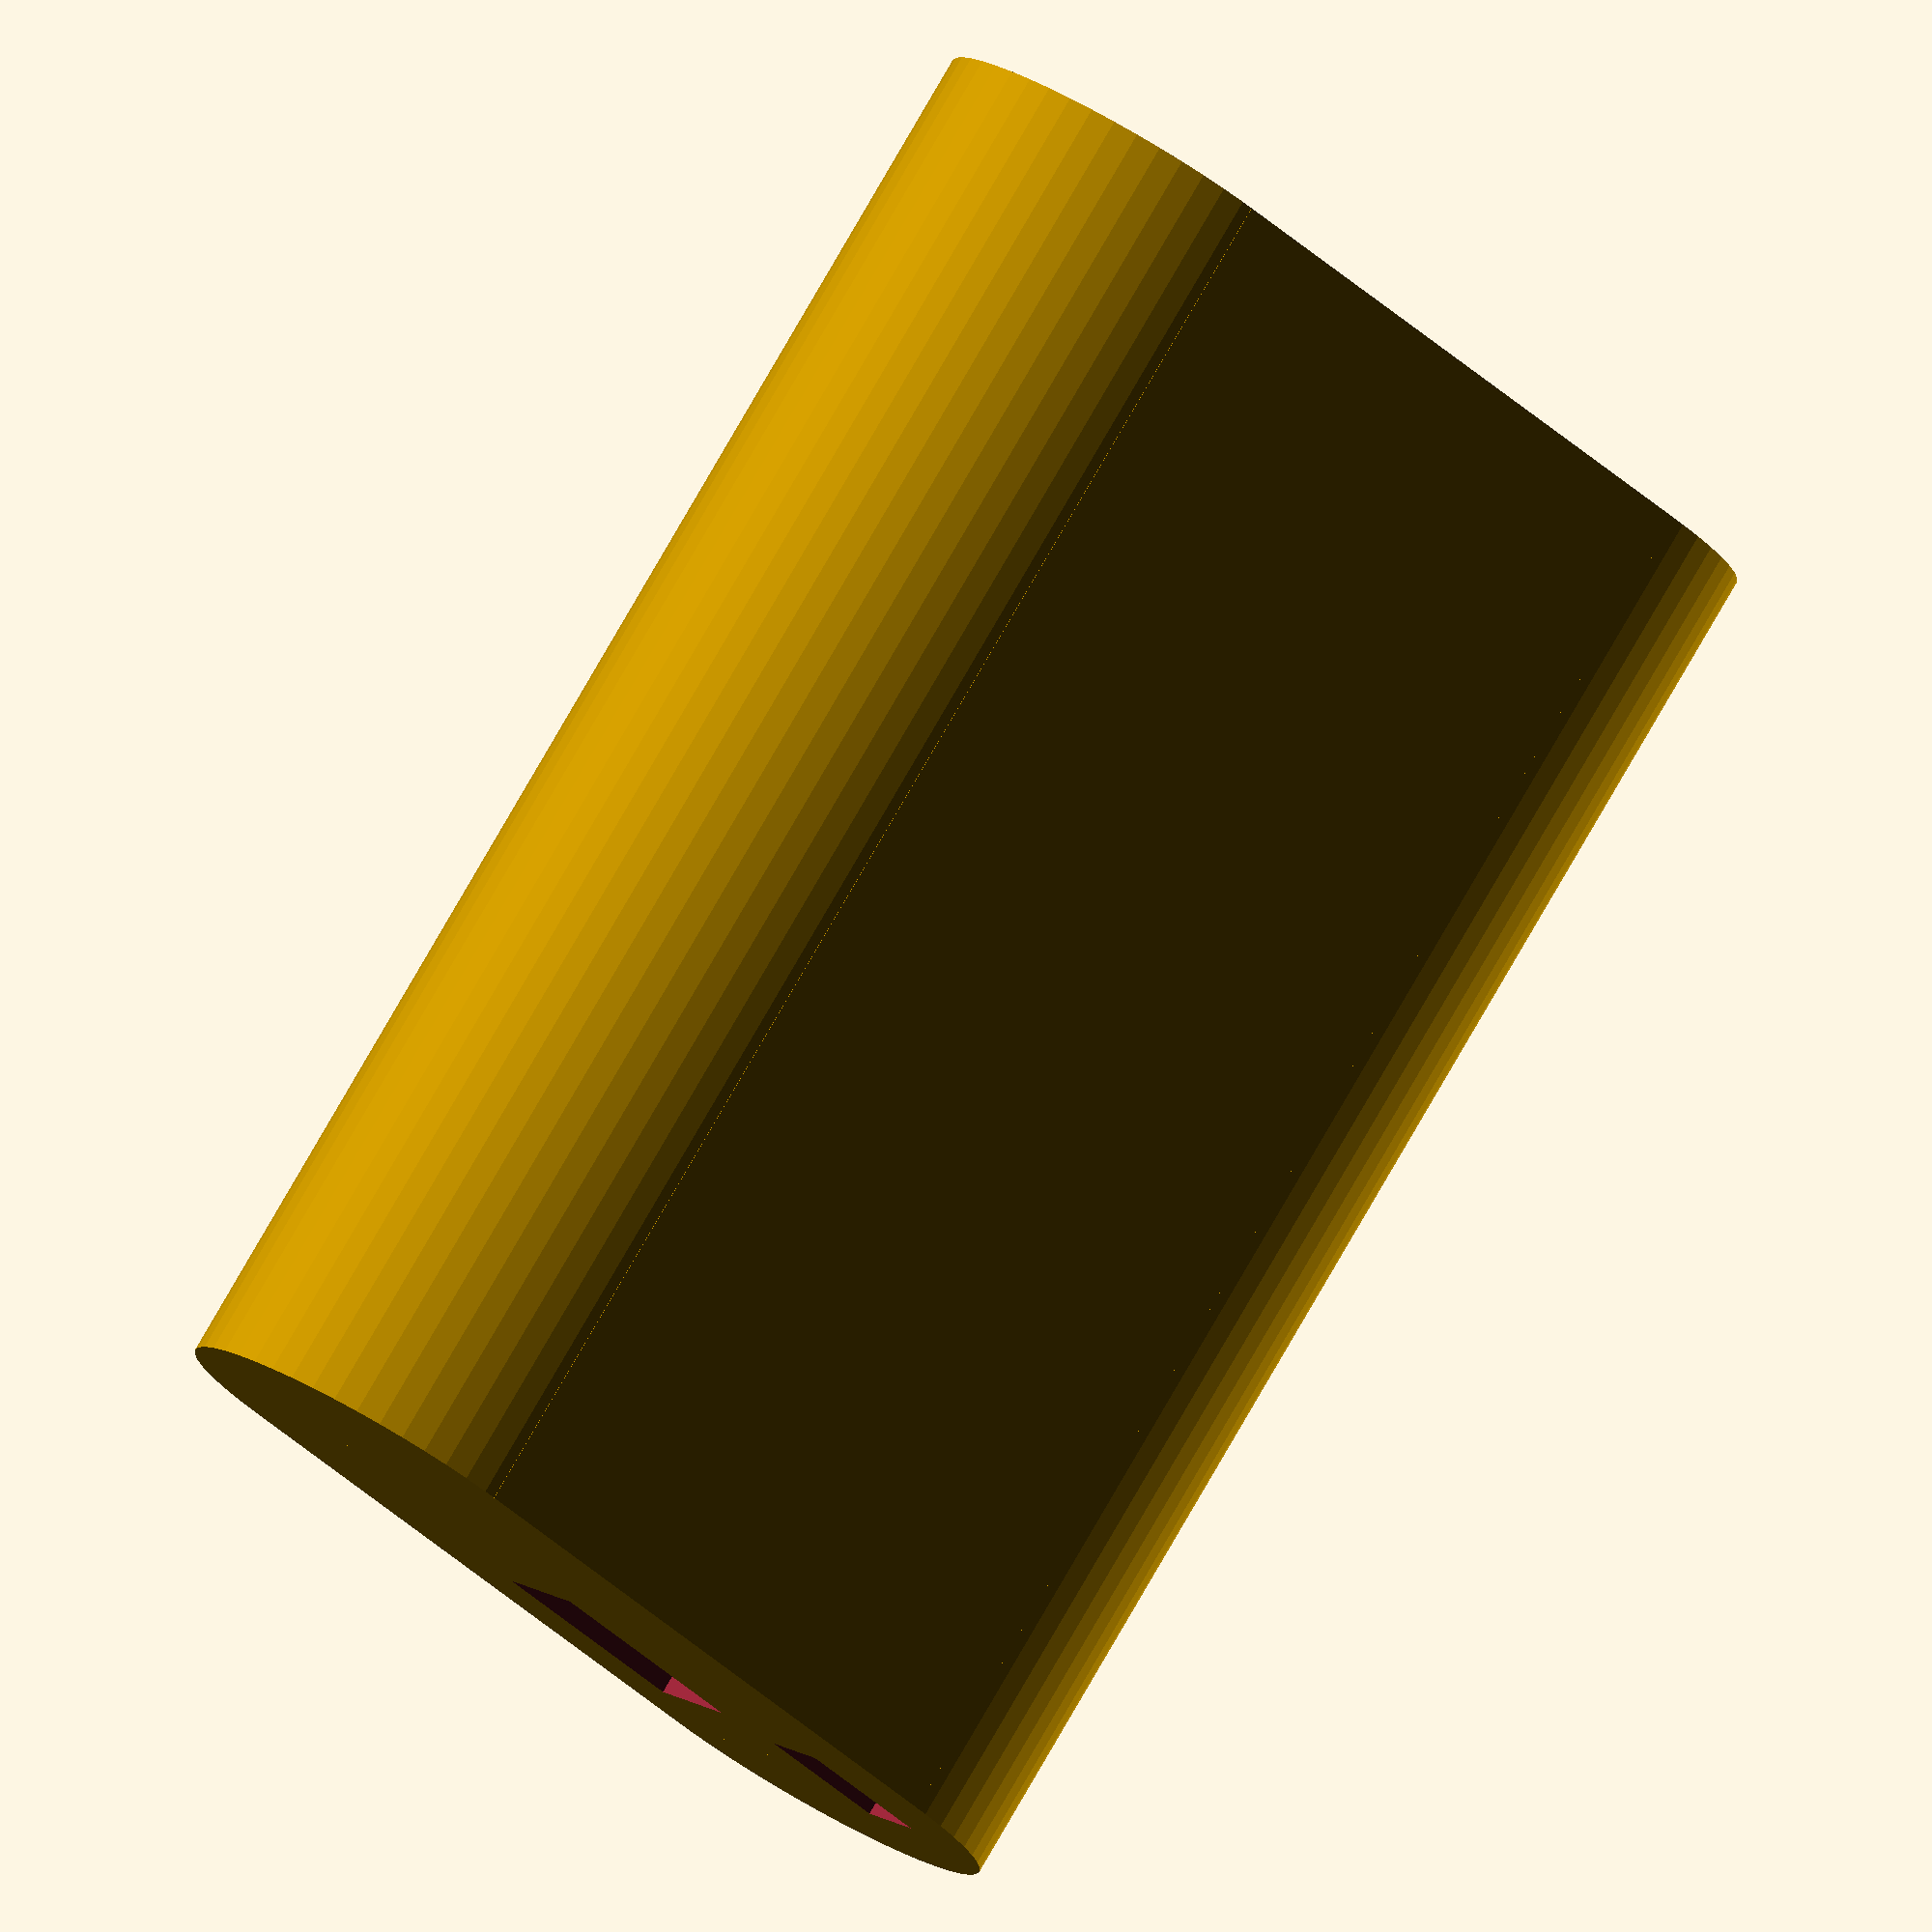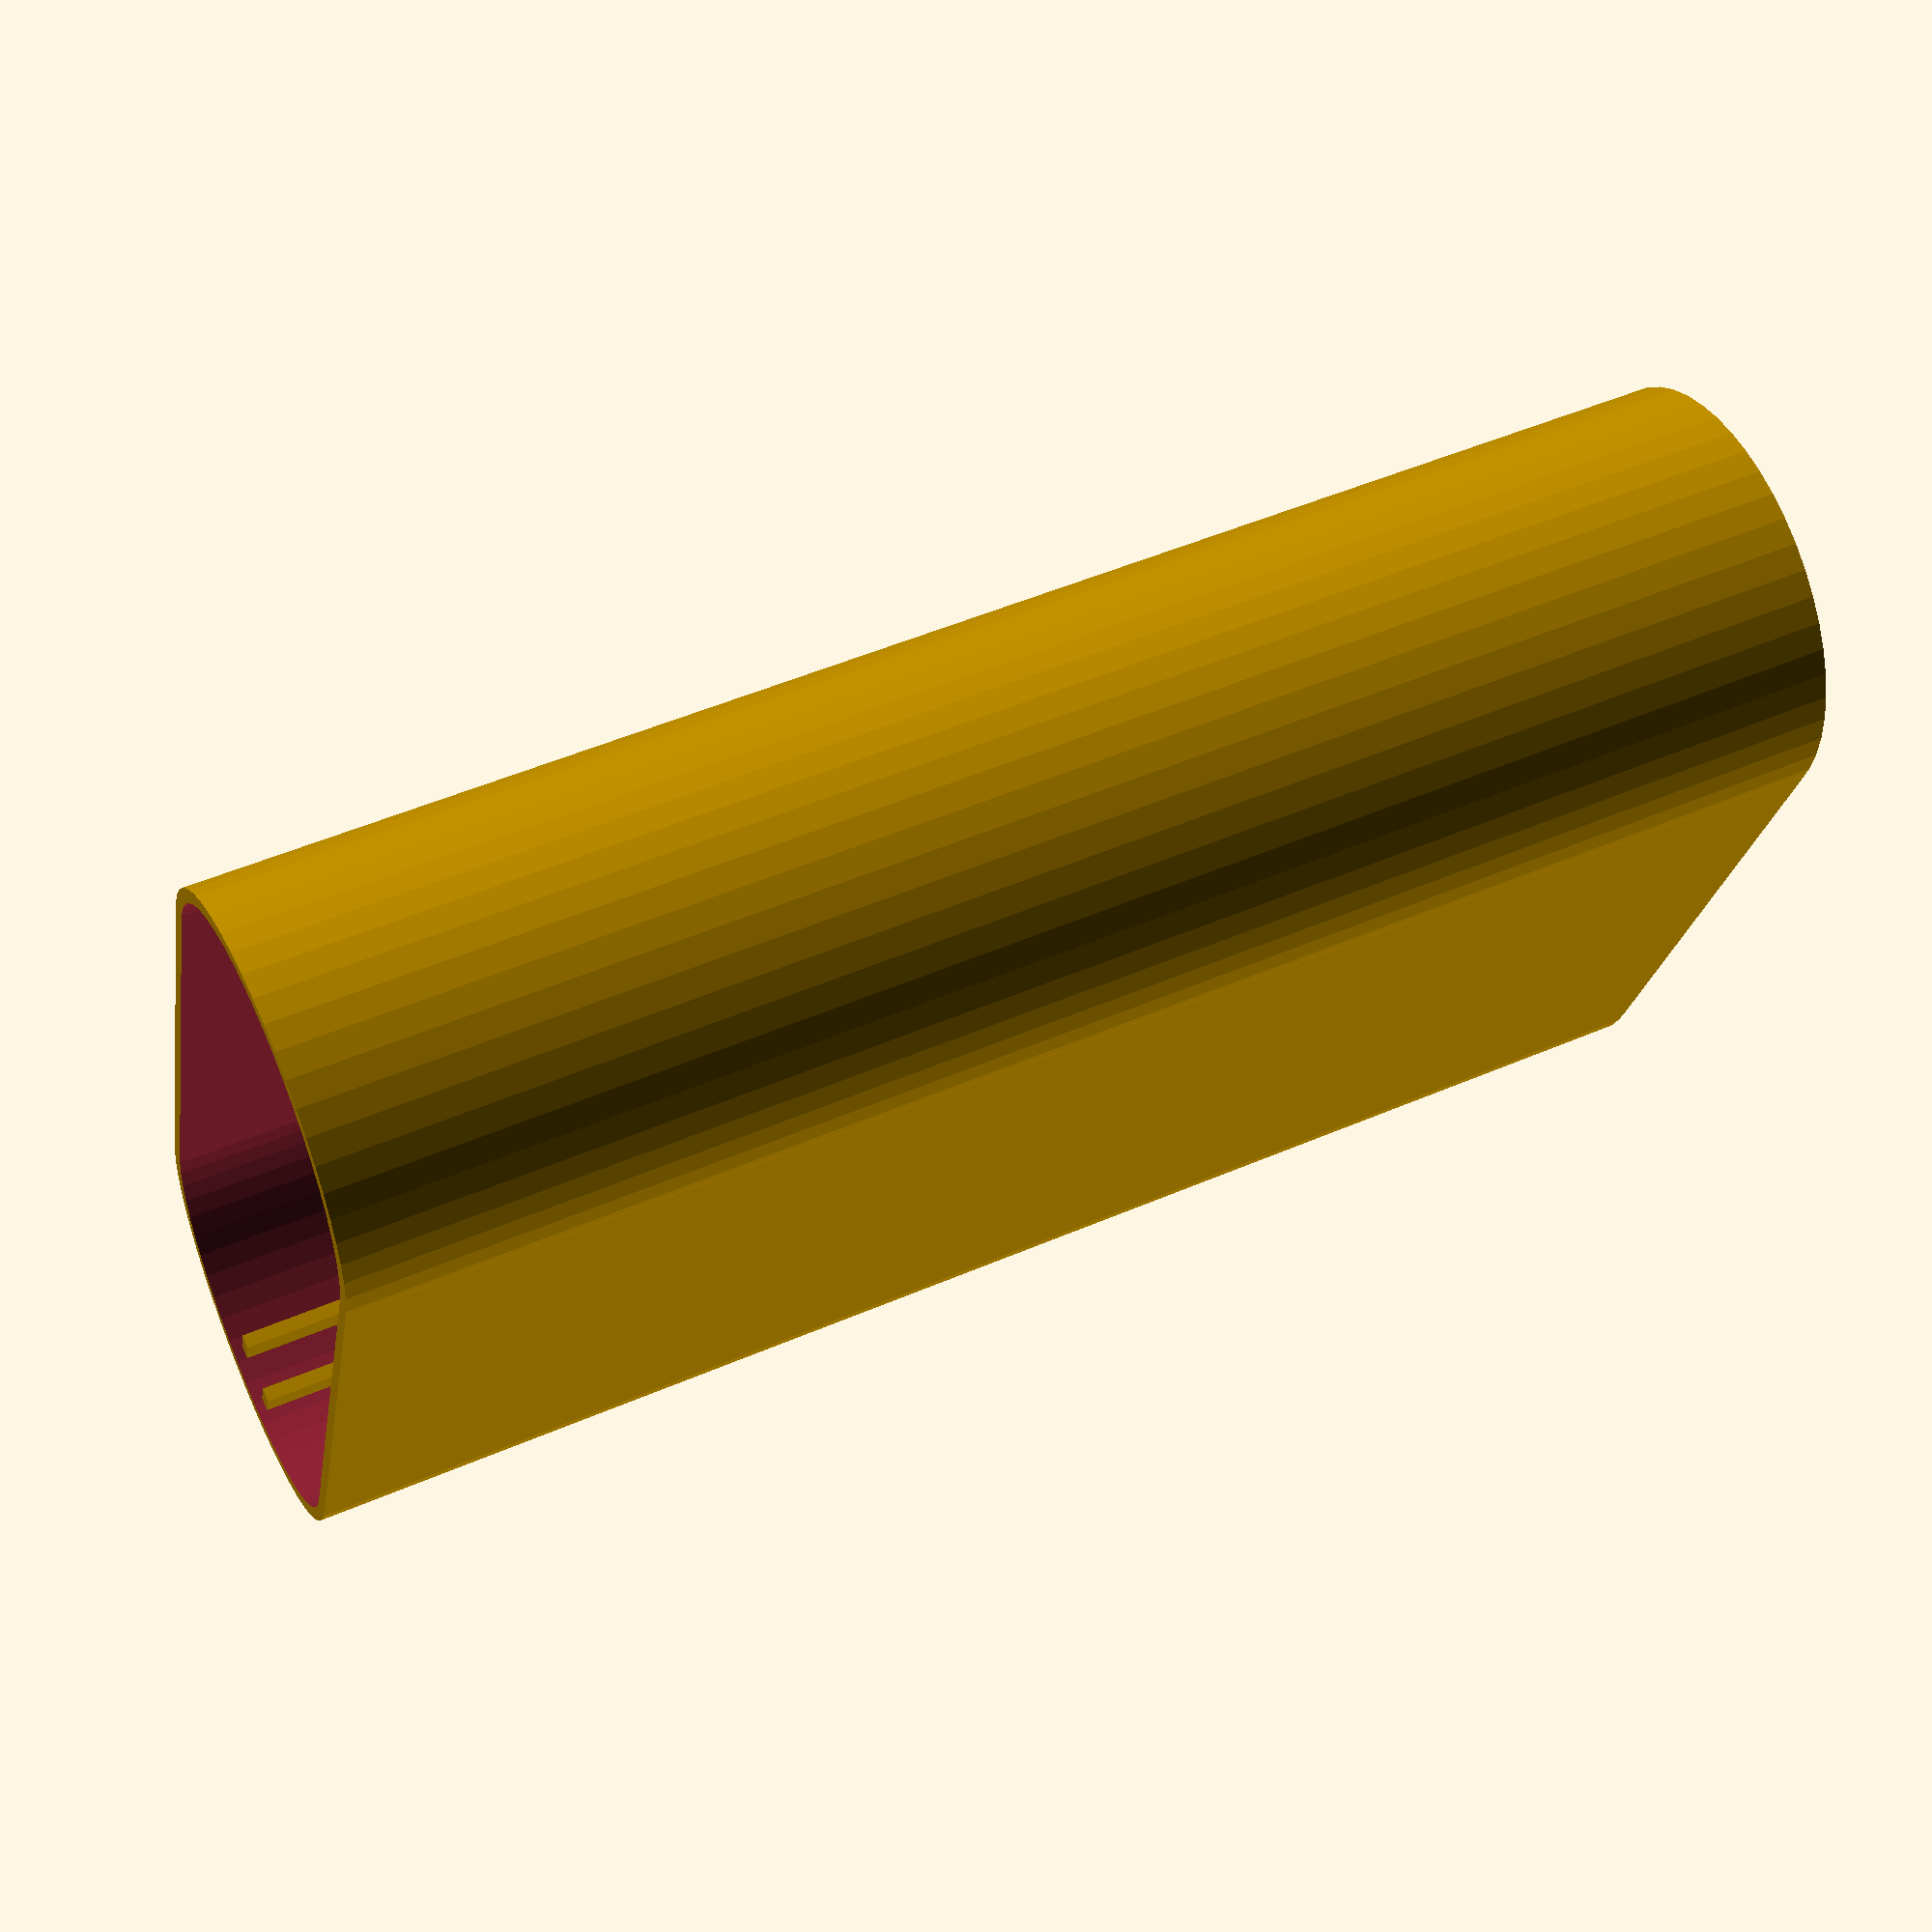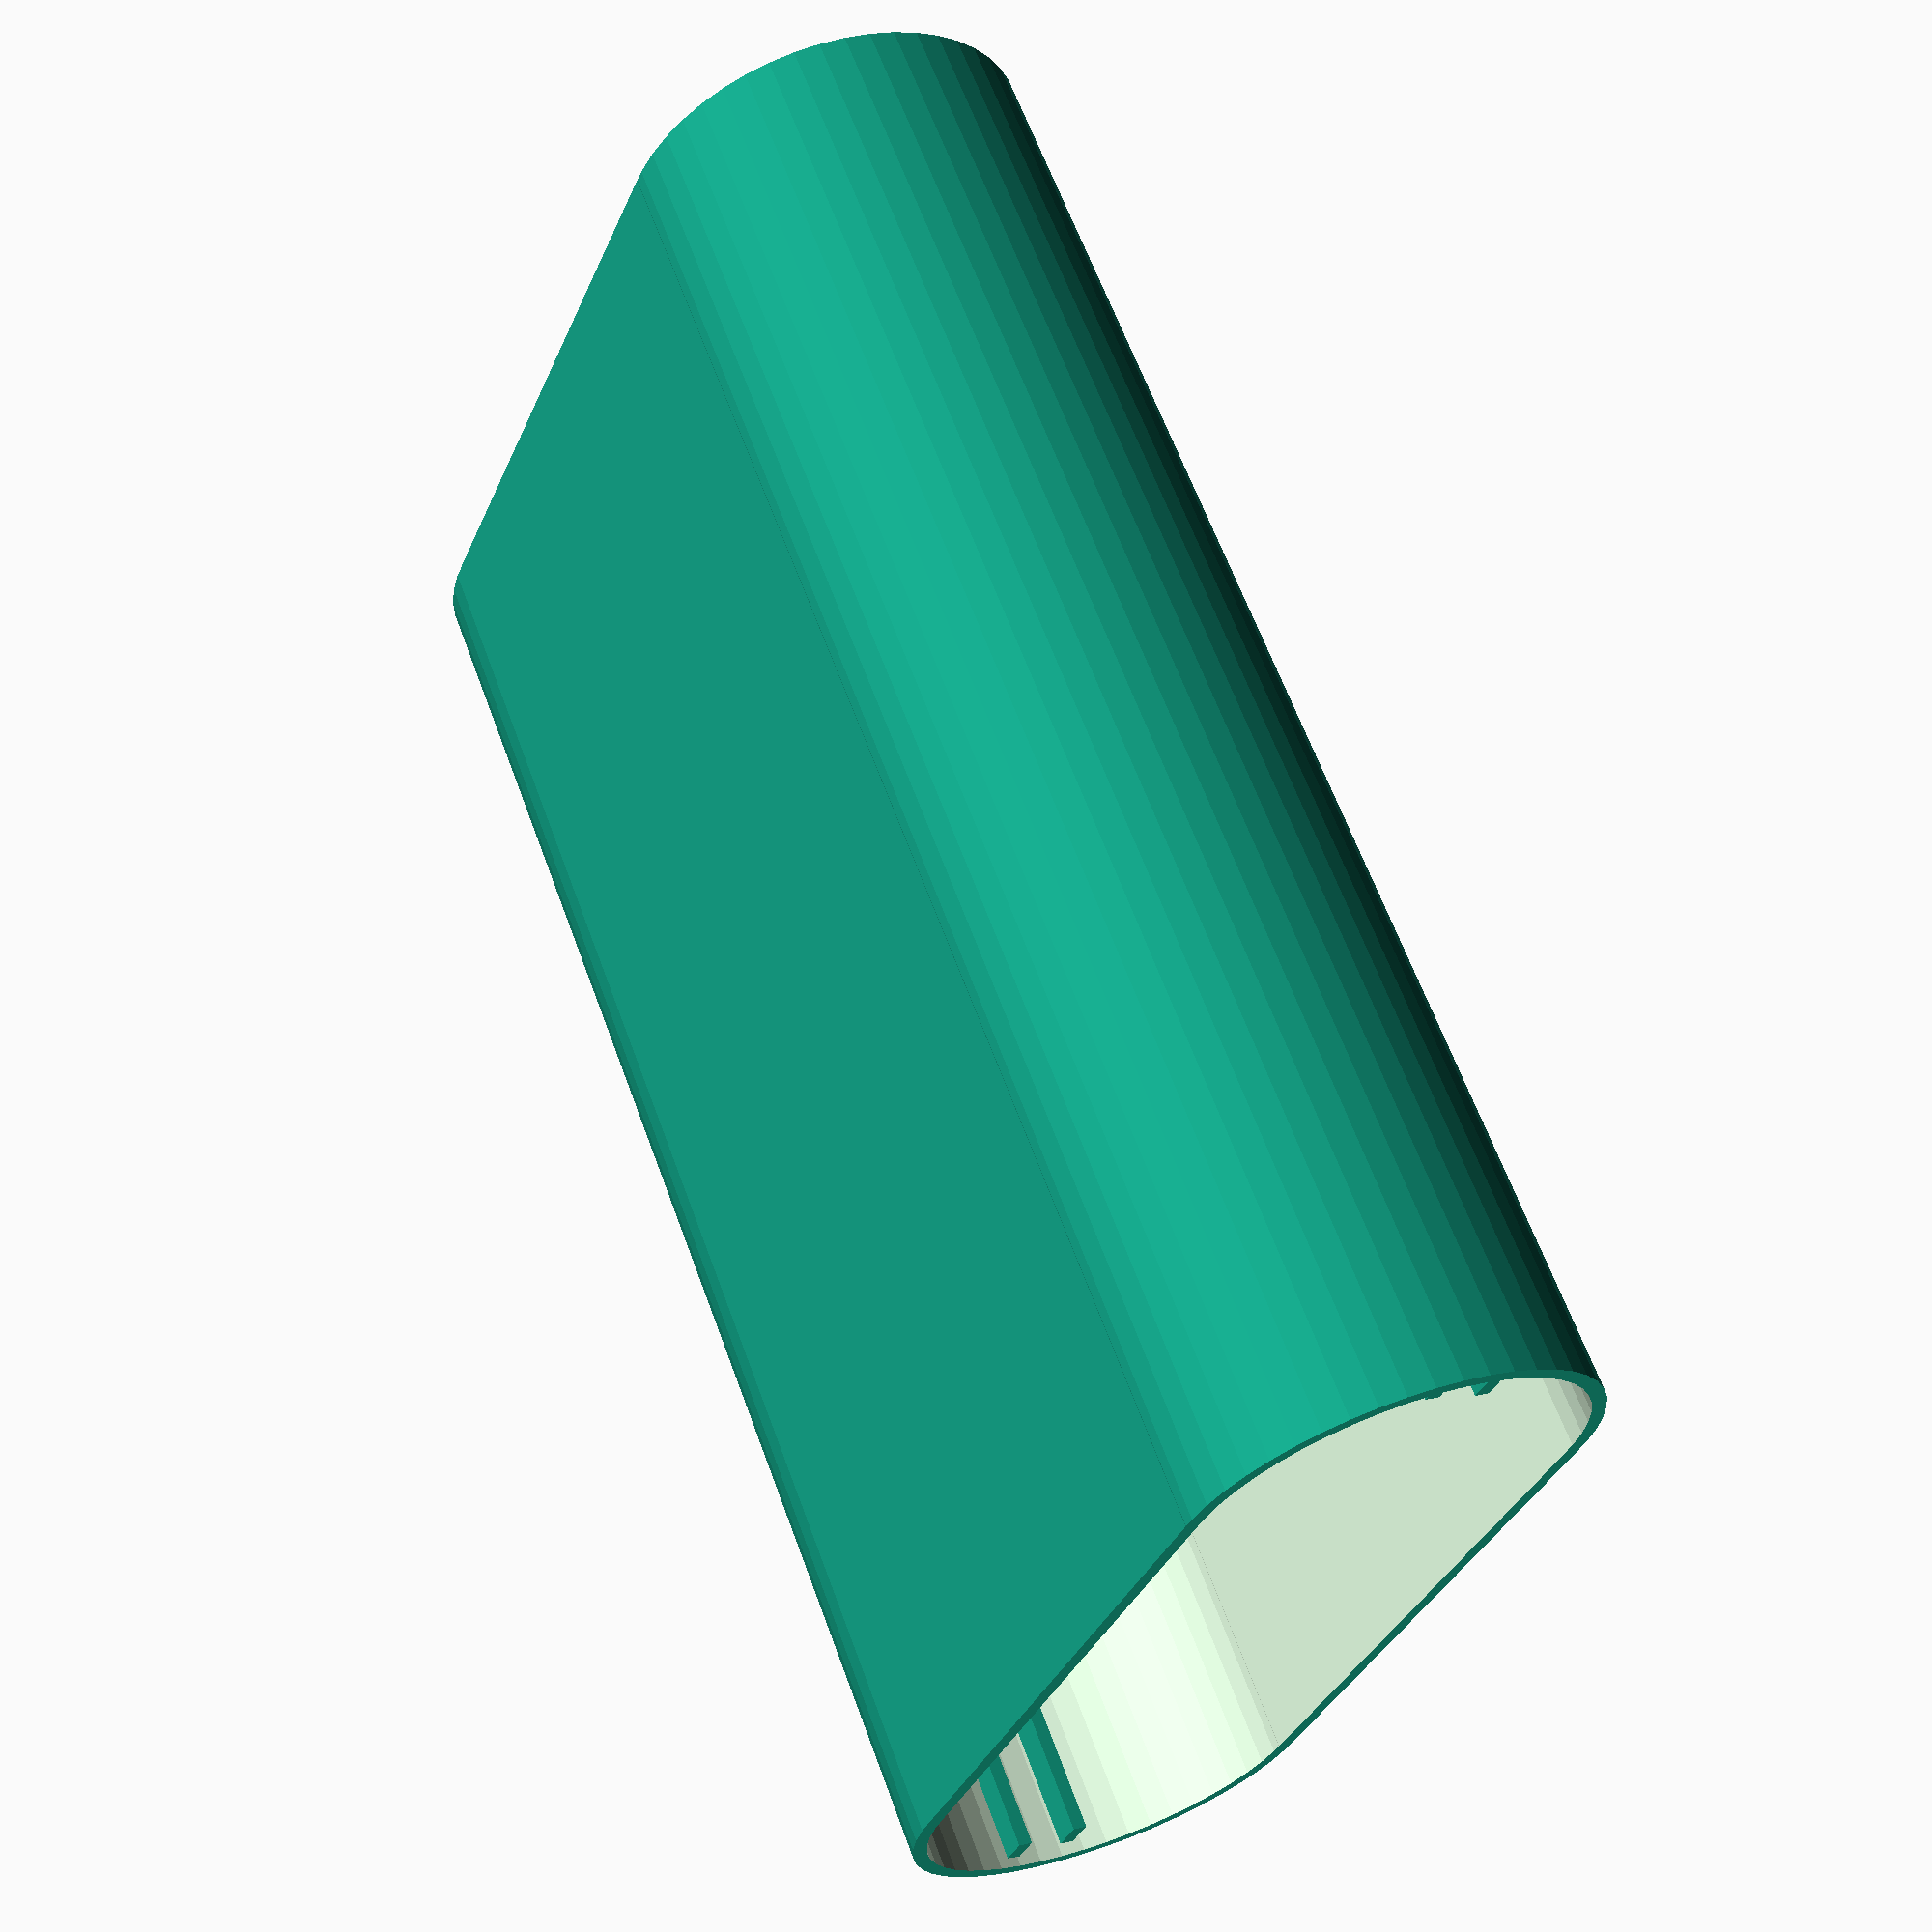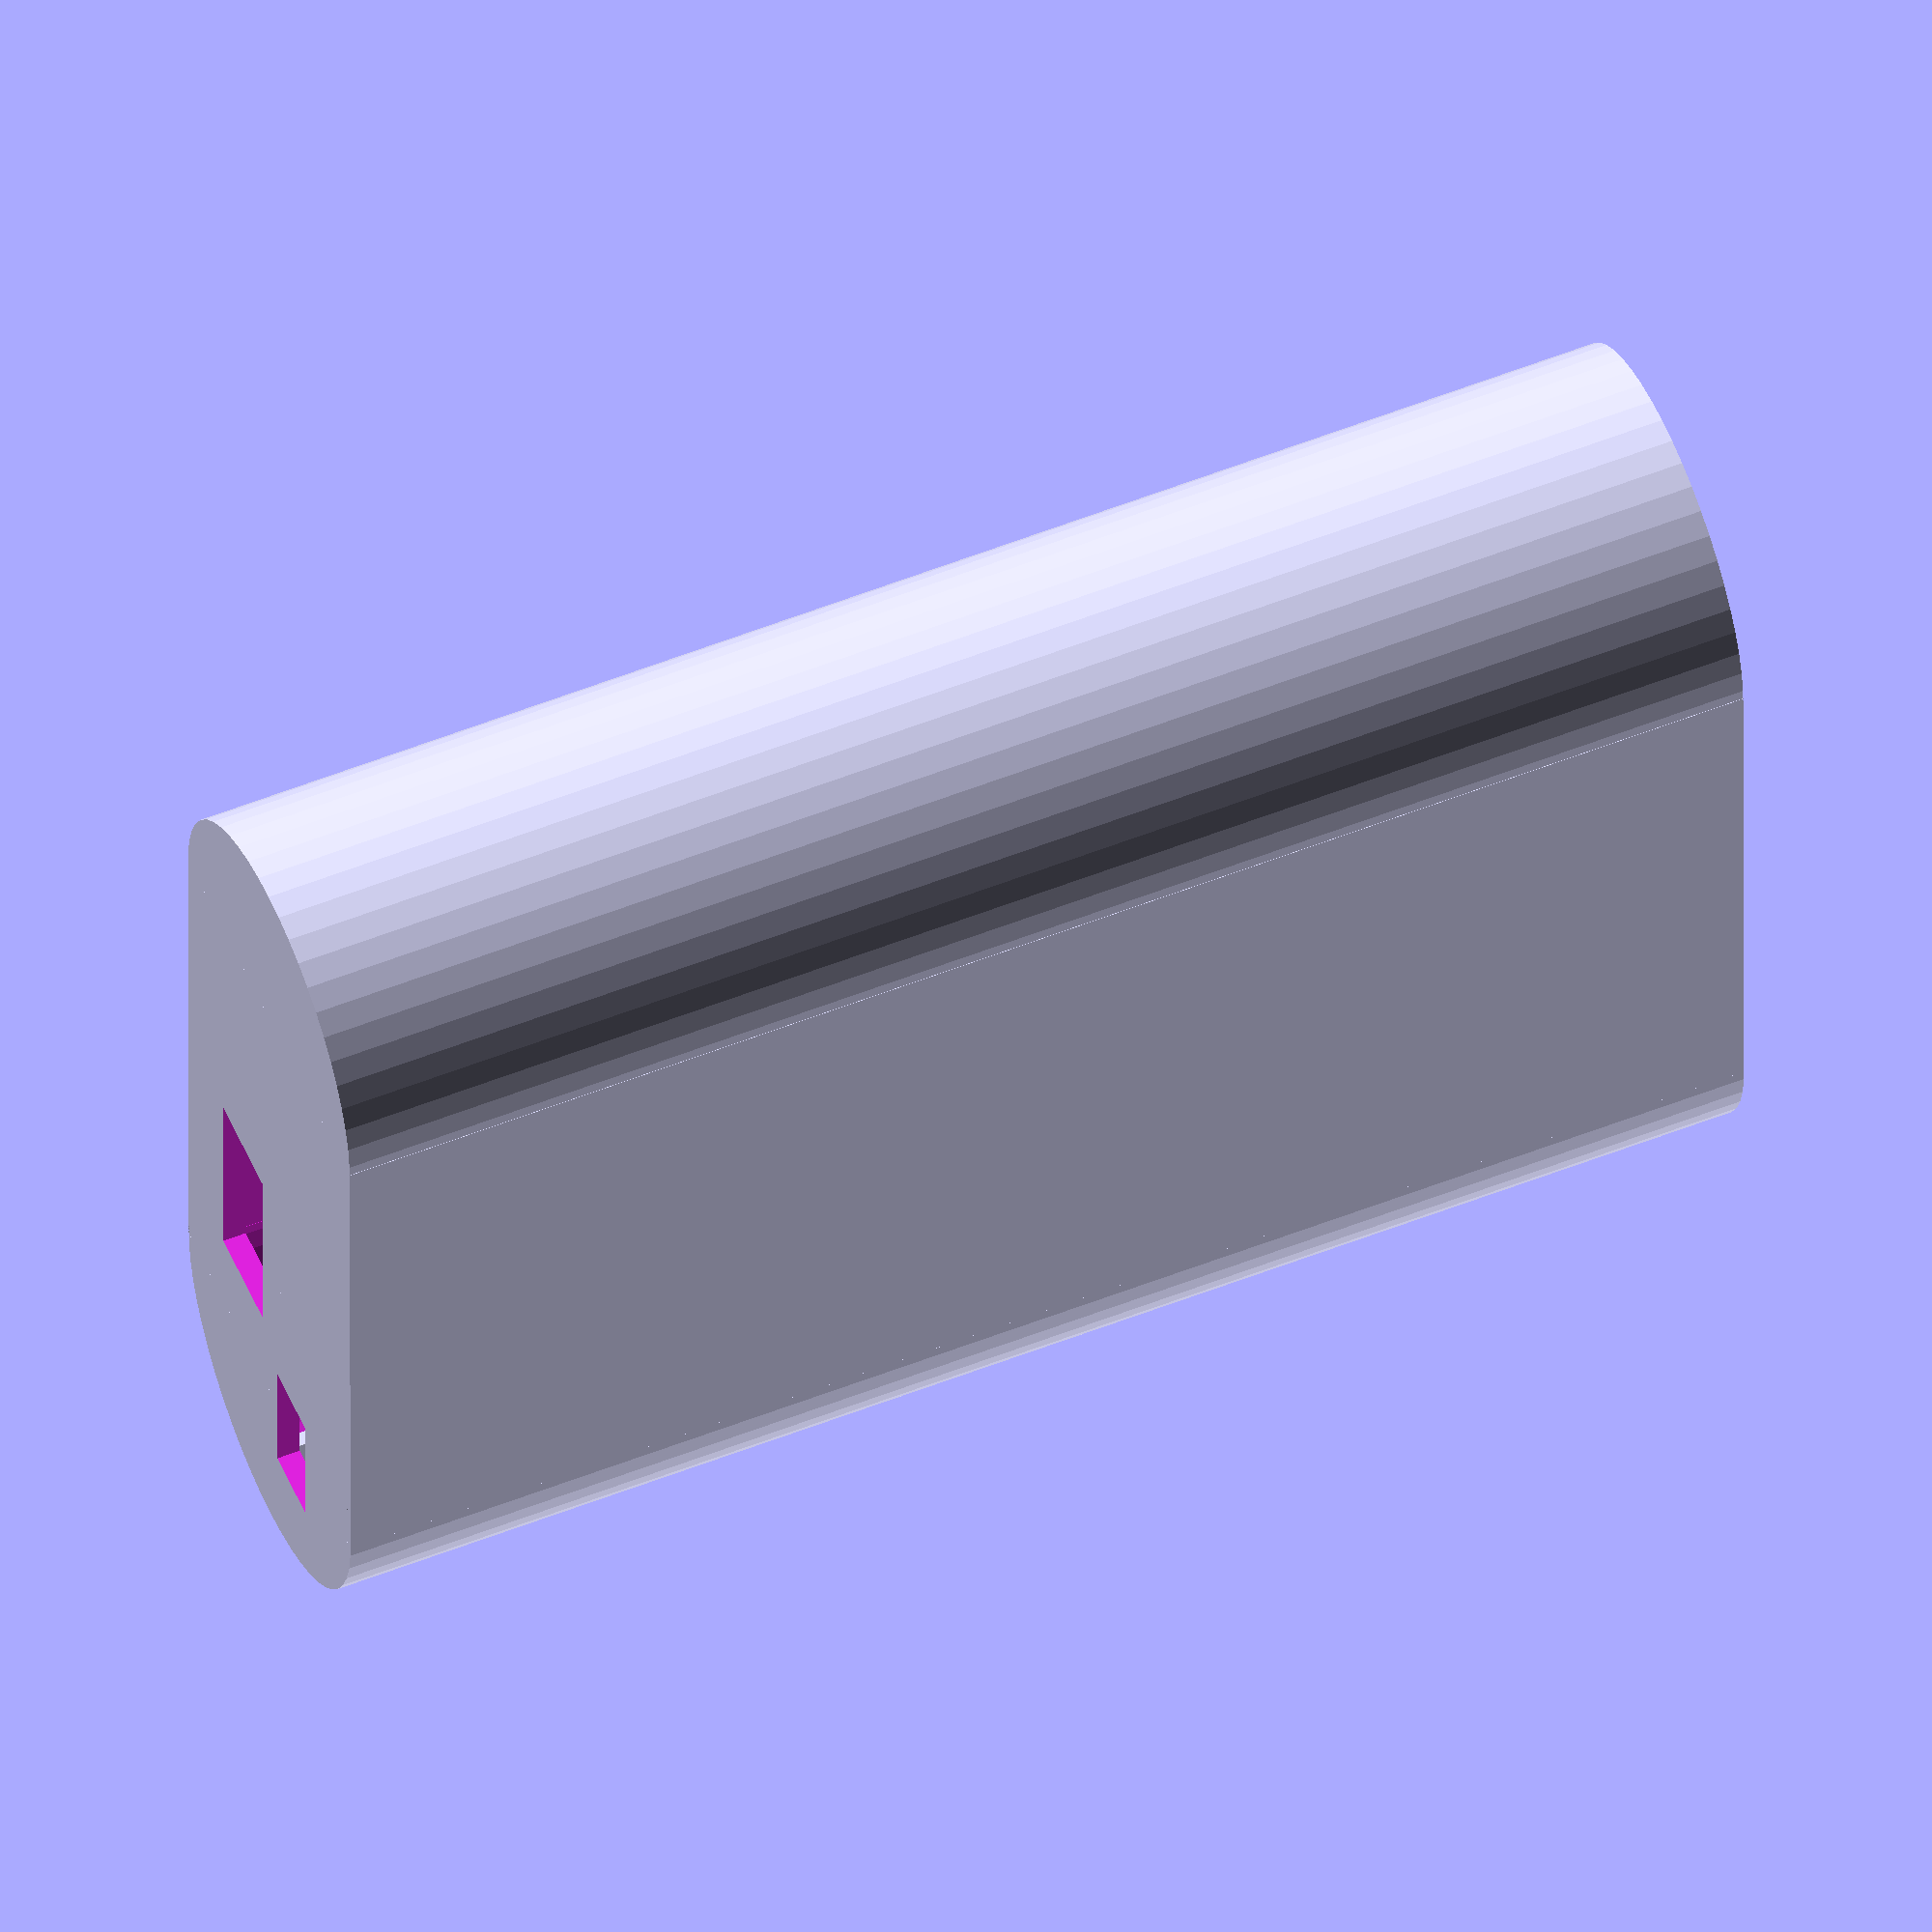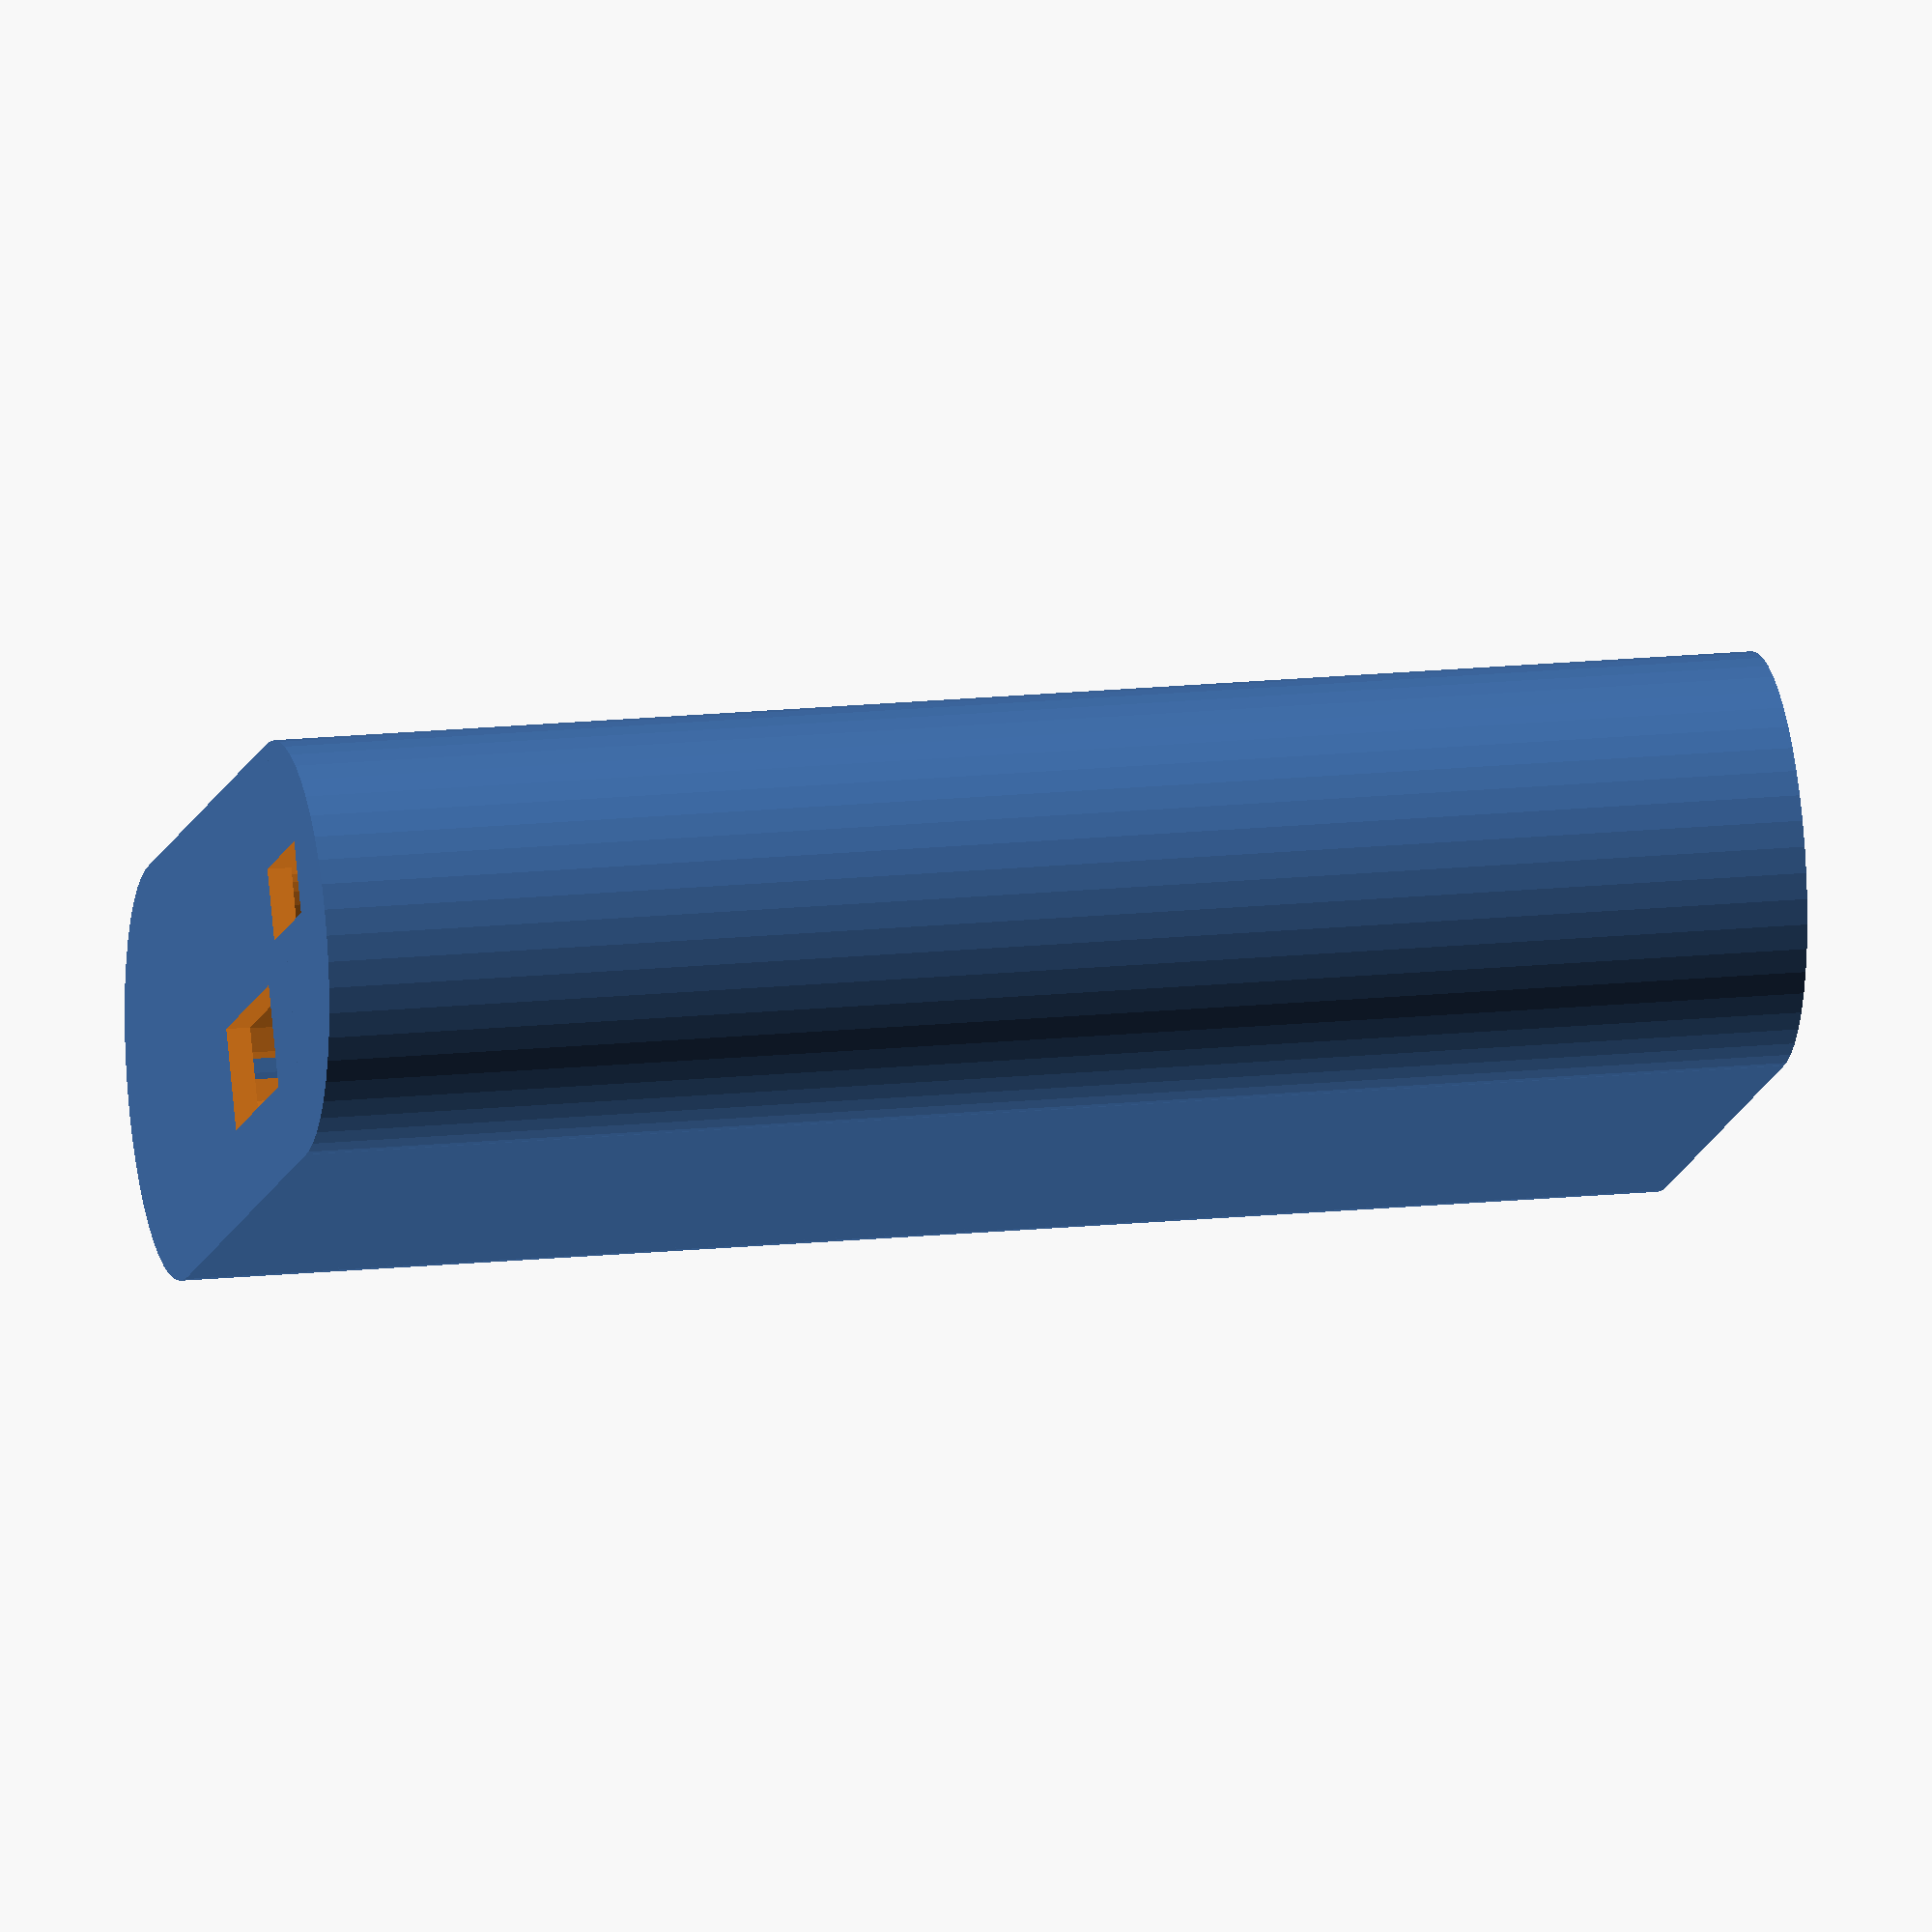
<openscad>
// Simple Box for Espruino
// Taller to allow room for LiPo phone battery to be slotted in
// Open at one end so Espruino slides in
// Can be 3D printed on end

$fn = 50;
INNER_RAD = 8.0;
INNER_LENGTH = 60;
INNER_WIDTH = 42.5;
THICKNESS = 0.6;
END_THICKNESS = 1;
OUTER_RAD = INNER_RAD + THICKNESS;
OUTER_LENGTH = INNER_LENGTH + END_THICKNESS*2;
OUTER_WIDTH = INNER_WIDTH + THICKNESS*2;
GRIP_SIZE = 1.5;
GRIP_OFFSET = 0;

module shape(w,r,l) {
 union() {
  translate([(w/2)-r,0,0]) cylinder(r=r,h=l,center=true);
  translate([r-(w/2),0,0]) cylinder(r=r,h=l,center=true);
  cube([w-r*2,r*2,l], center=true);
 }
}

module board_grip(w,tweak) {
 spacing = THICKNESS + 1.2;
 l = INNER_LENGTH;
 h = THICKNESS; 
 translate([0,-(spacing/2+h/2),0]) cube([w,h,l], center=true);
 translate([tweak,h/2+spacing/2,0]) cube([w,h,l], center=true);
}

module back_cutouts() {
 d = END_THICKNESS+0.2;
 o = -(END_THICKNESS + 0.1);
 translate([4.25,0.8+2,o]) cube([9.5,4.25,d], center=true); // USB
 translate([41/2 - 6.5,-(0.8+1.5),o]) cube([6,3,d], center=true); // Power
}

module side_cutouts() {
 r=2;
 h=THICKNESS+4;
 // buttons
 // ------------------------------------ UNCOMMENT THE NEXT 2 LINES FOR BUTTON HOLES
 // translate([13,0,26.5]) rotate(a=[90,0,0]) cylinder(r=r,h=h,center=true);
 // translate([13,0,38.5]) rotate(a=[90,0,0]) cylinder(r=r,h=h,center=true);
 // ------------------------------------
}

union() {
 difference() {
  translate([0,0,-THICKNESS]) shape(OUTER_WIDTH, OUTER_RAD, OUTER_LENGTH);
  union() {
   translate([0,GRIP_OFFSET,-INNER_LENGTH/2]) back_cutouts();
   shape(INNER_WIDTH, INNER_RAD, INNER_LENGTH+THICKNESS*2);
   translate([0,-(INNER_RAD+OUTER_RAD)/2,-INNER_LENGTH/2]) side_cutouts();
  }
 }
 translate([(INNER_WIDTH-GRIP_SIZE)/2,GRIP_OFFSET,0]) board_grip(GRIP_SIZE,-0.5);
 translate([(GRIP_SIZE-INNER_WIDTH)/2,GRIP_OFFSET,0]) board_grip(GRIP_SIZE,0.5);
}


</openscad>
<views>
elev=279.3 azim=139.2 roll=210.1 proj=o view=wireframe
elev=310.6 azim=290.4 roll=64.4 proj=p view=solid
elev=297.0 azim=112.0 roll=340.0 proj=p view=wireframe
elev=305.1 azim=90.2 roll=247.3 proj=o view=wireframe
elev=343.4 azim=207.2 roll=258.1 proj=o view=solid
</views>
